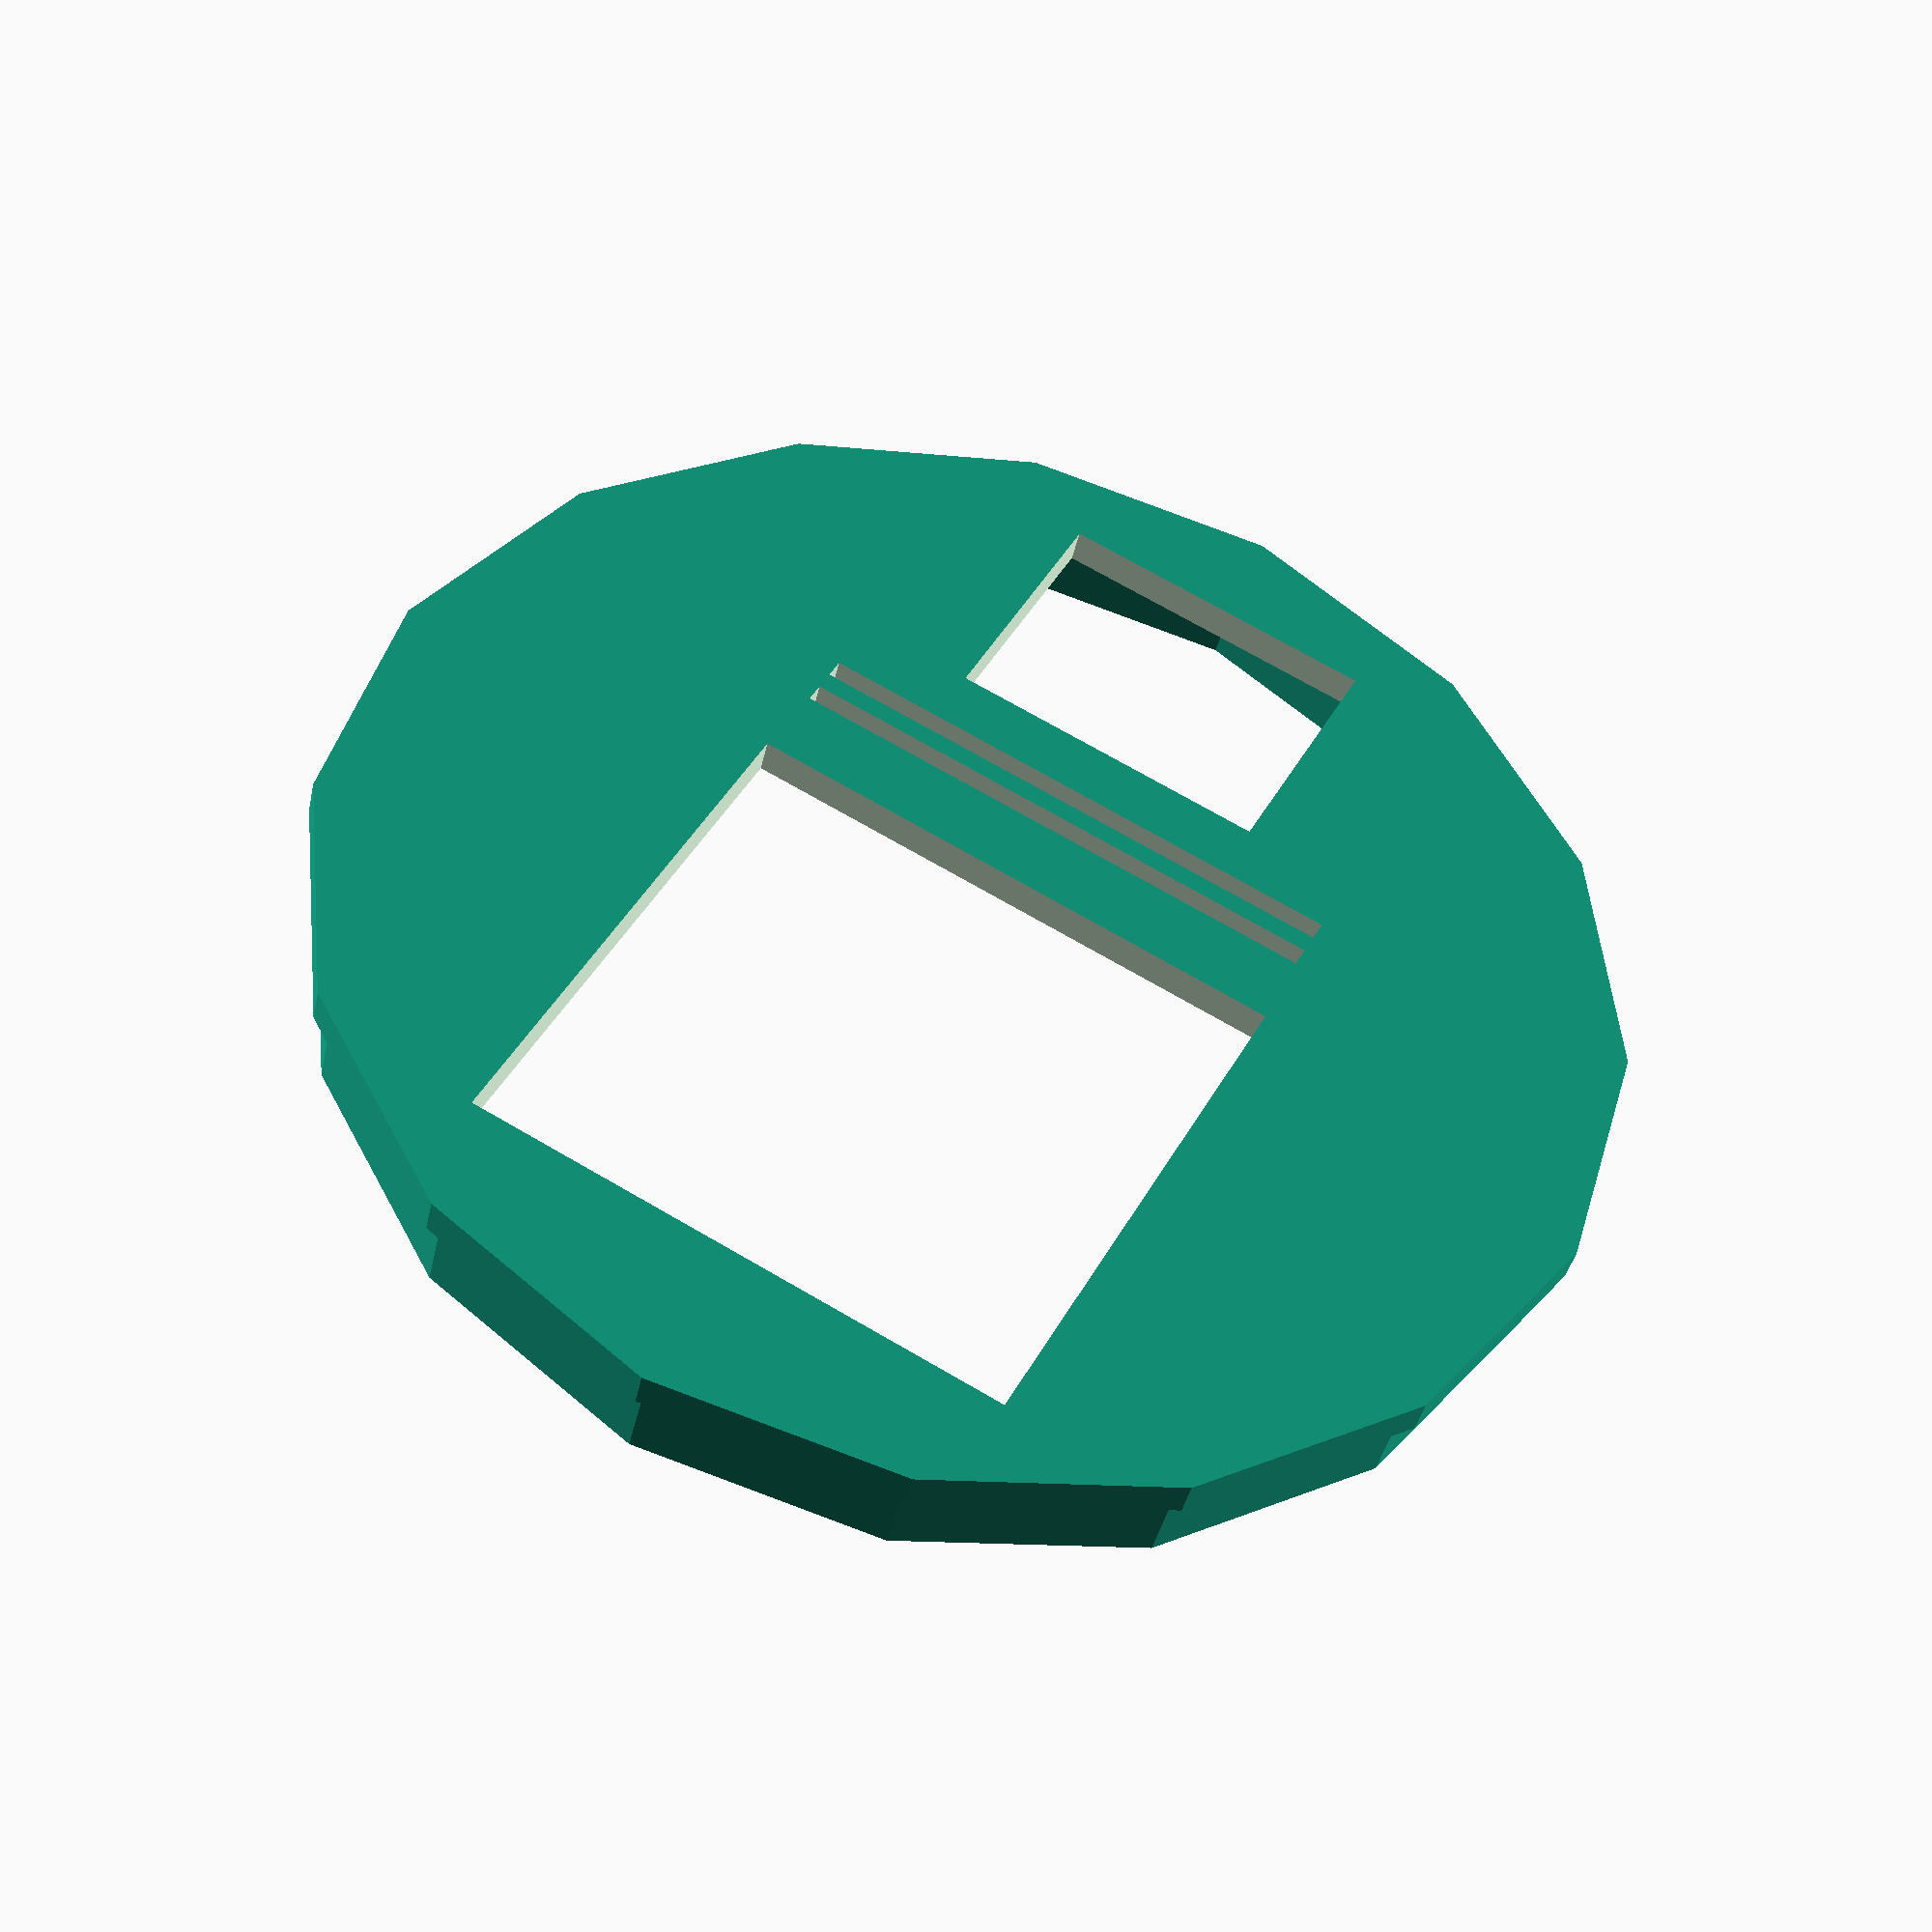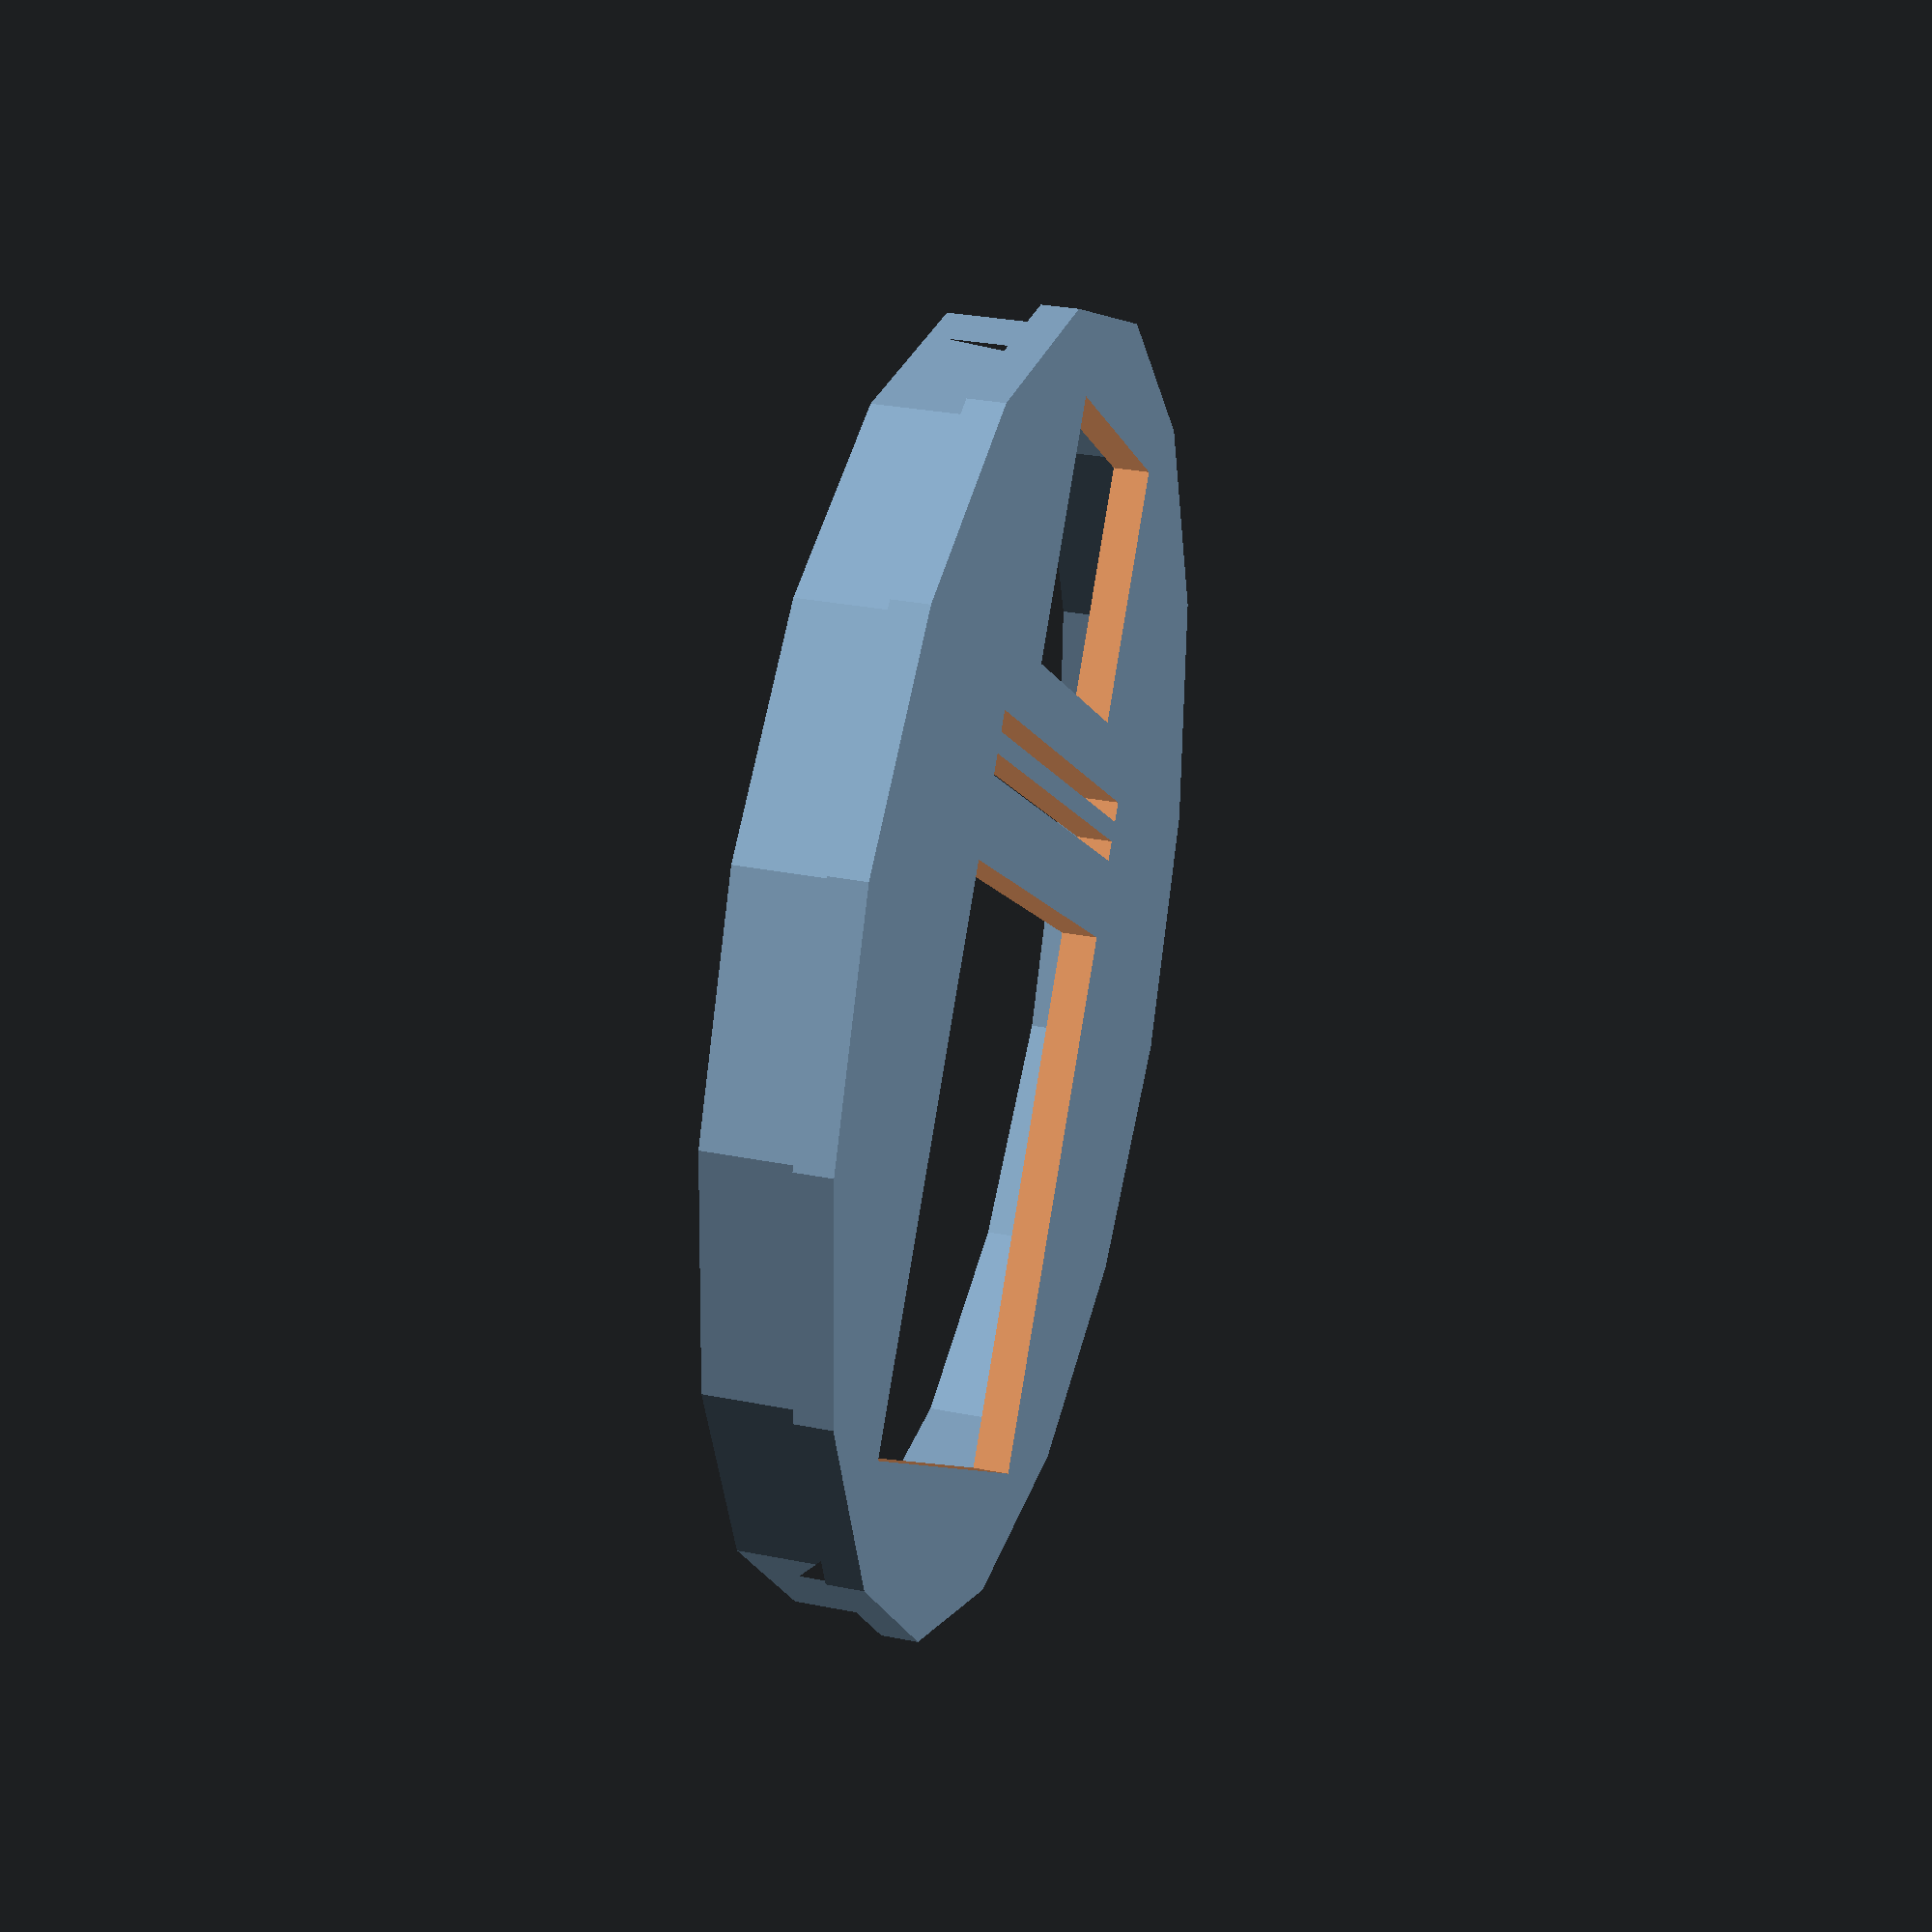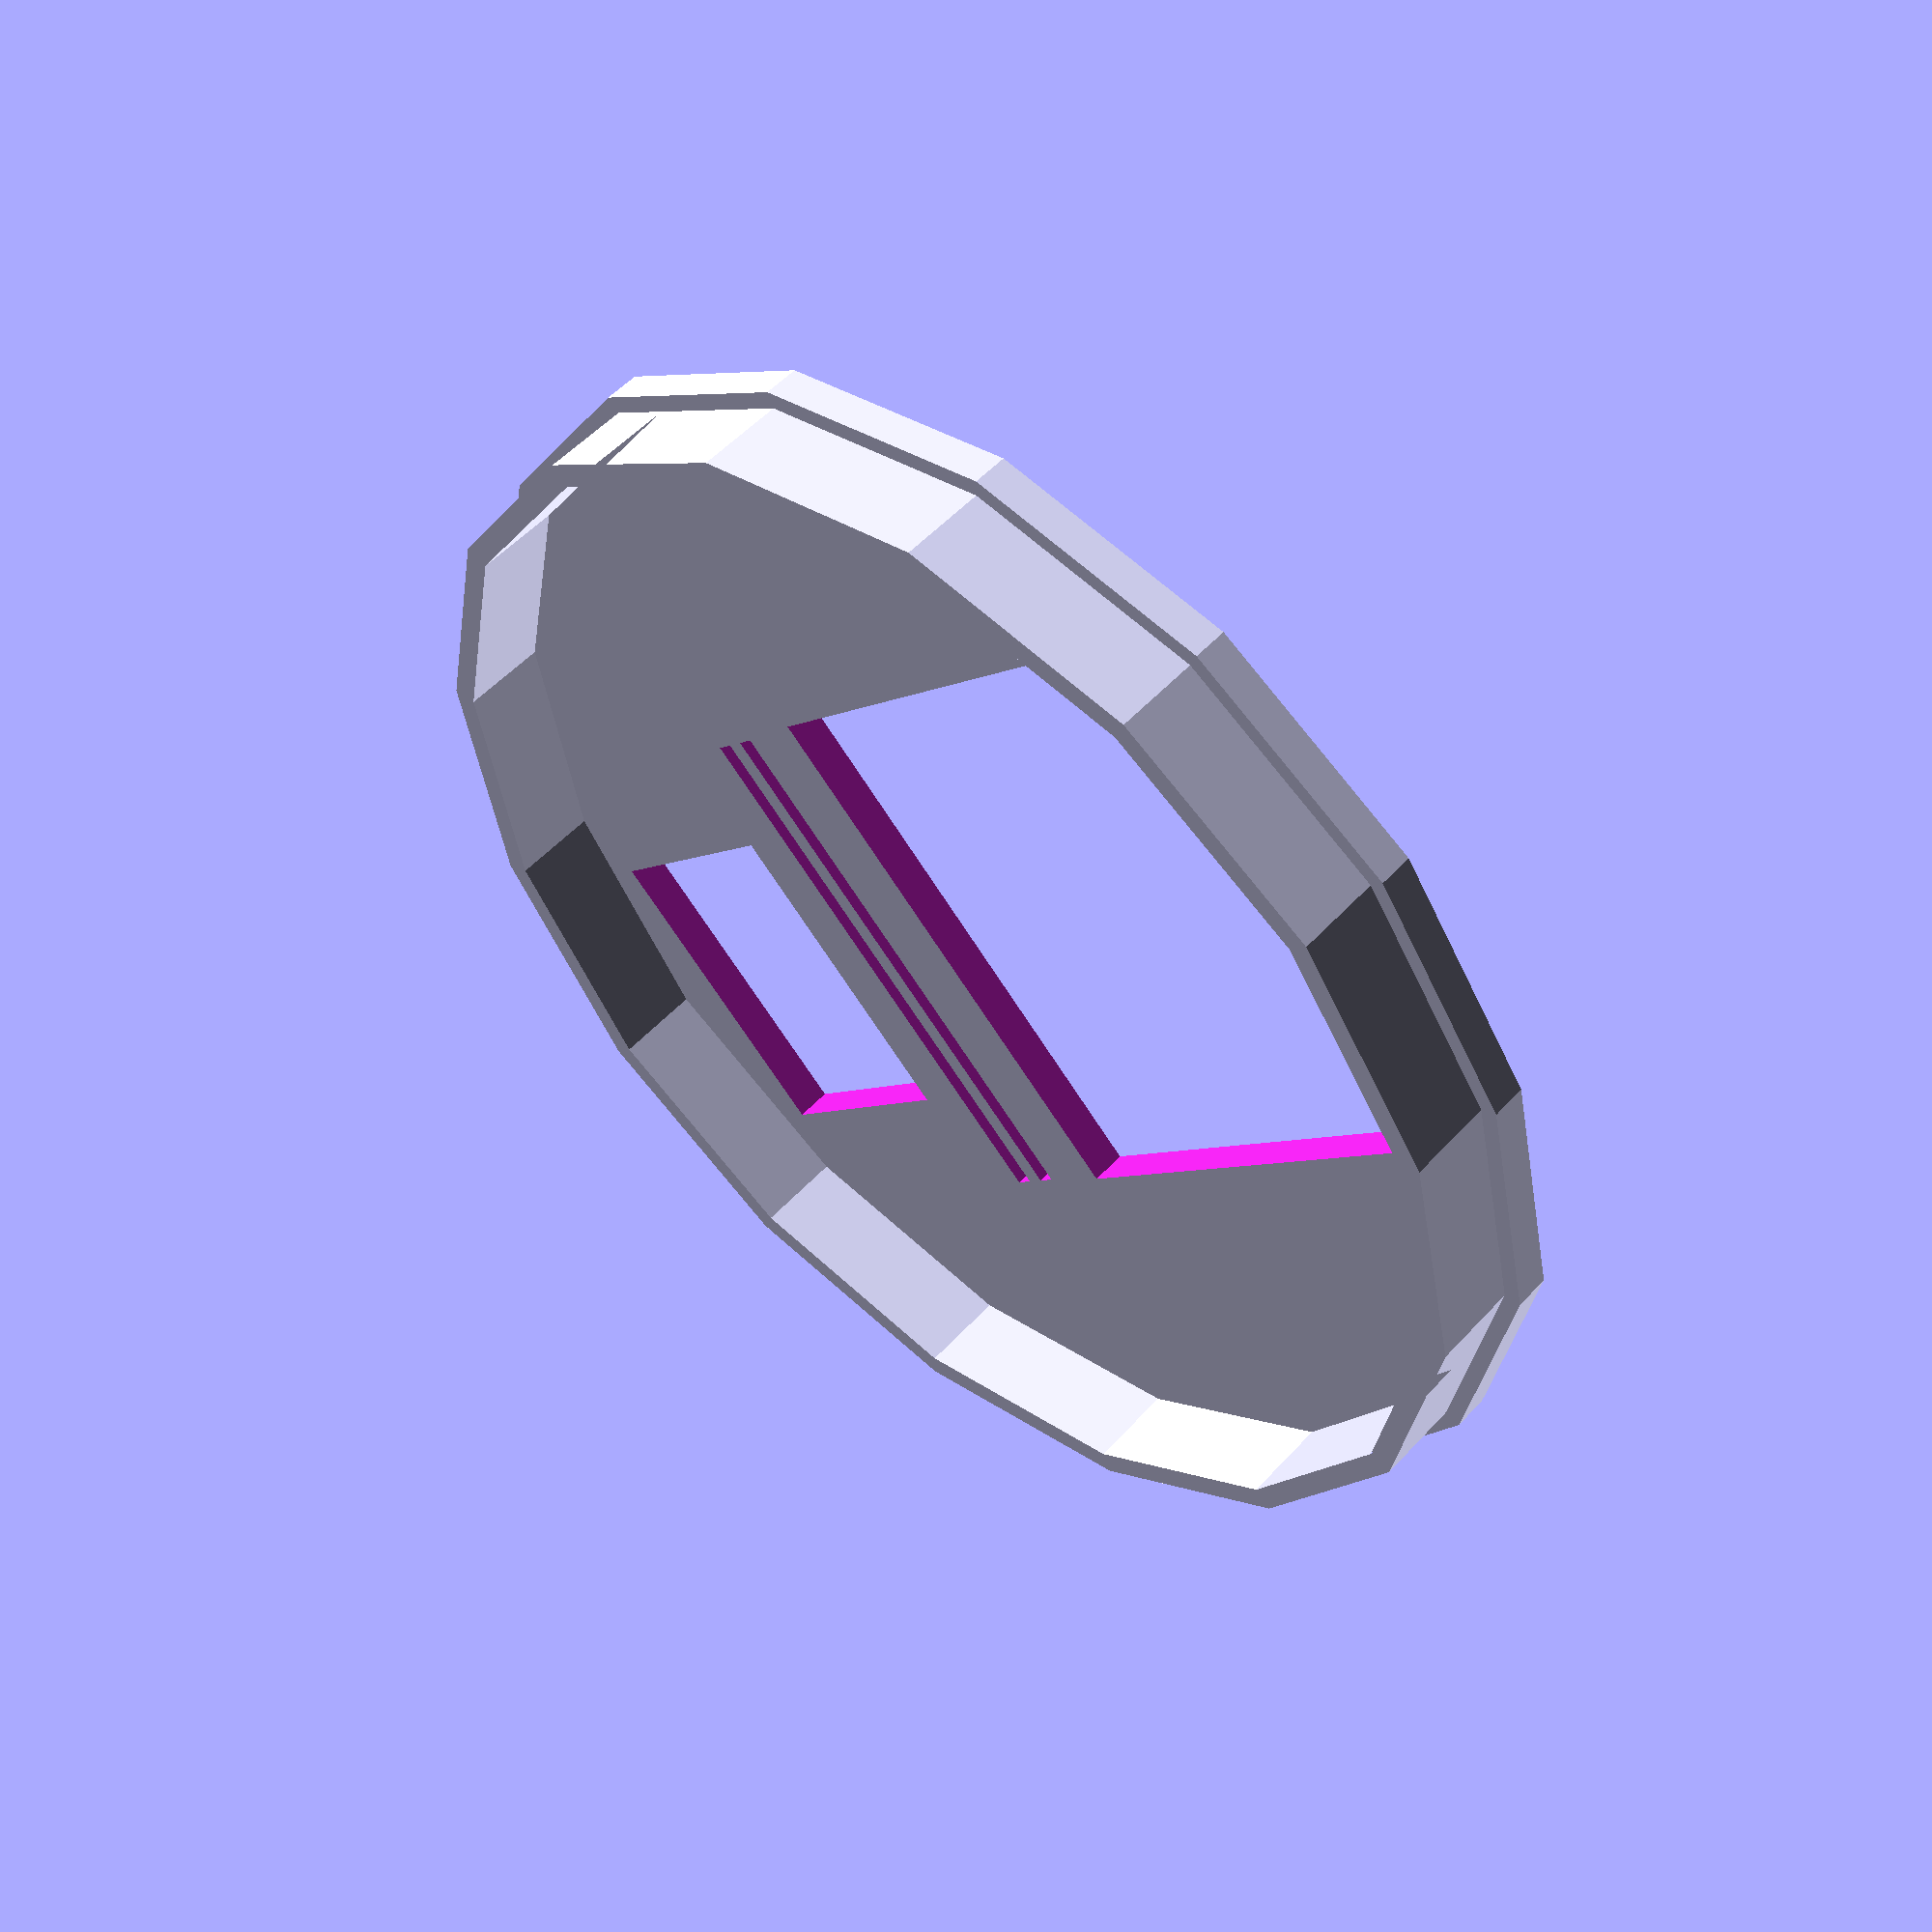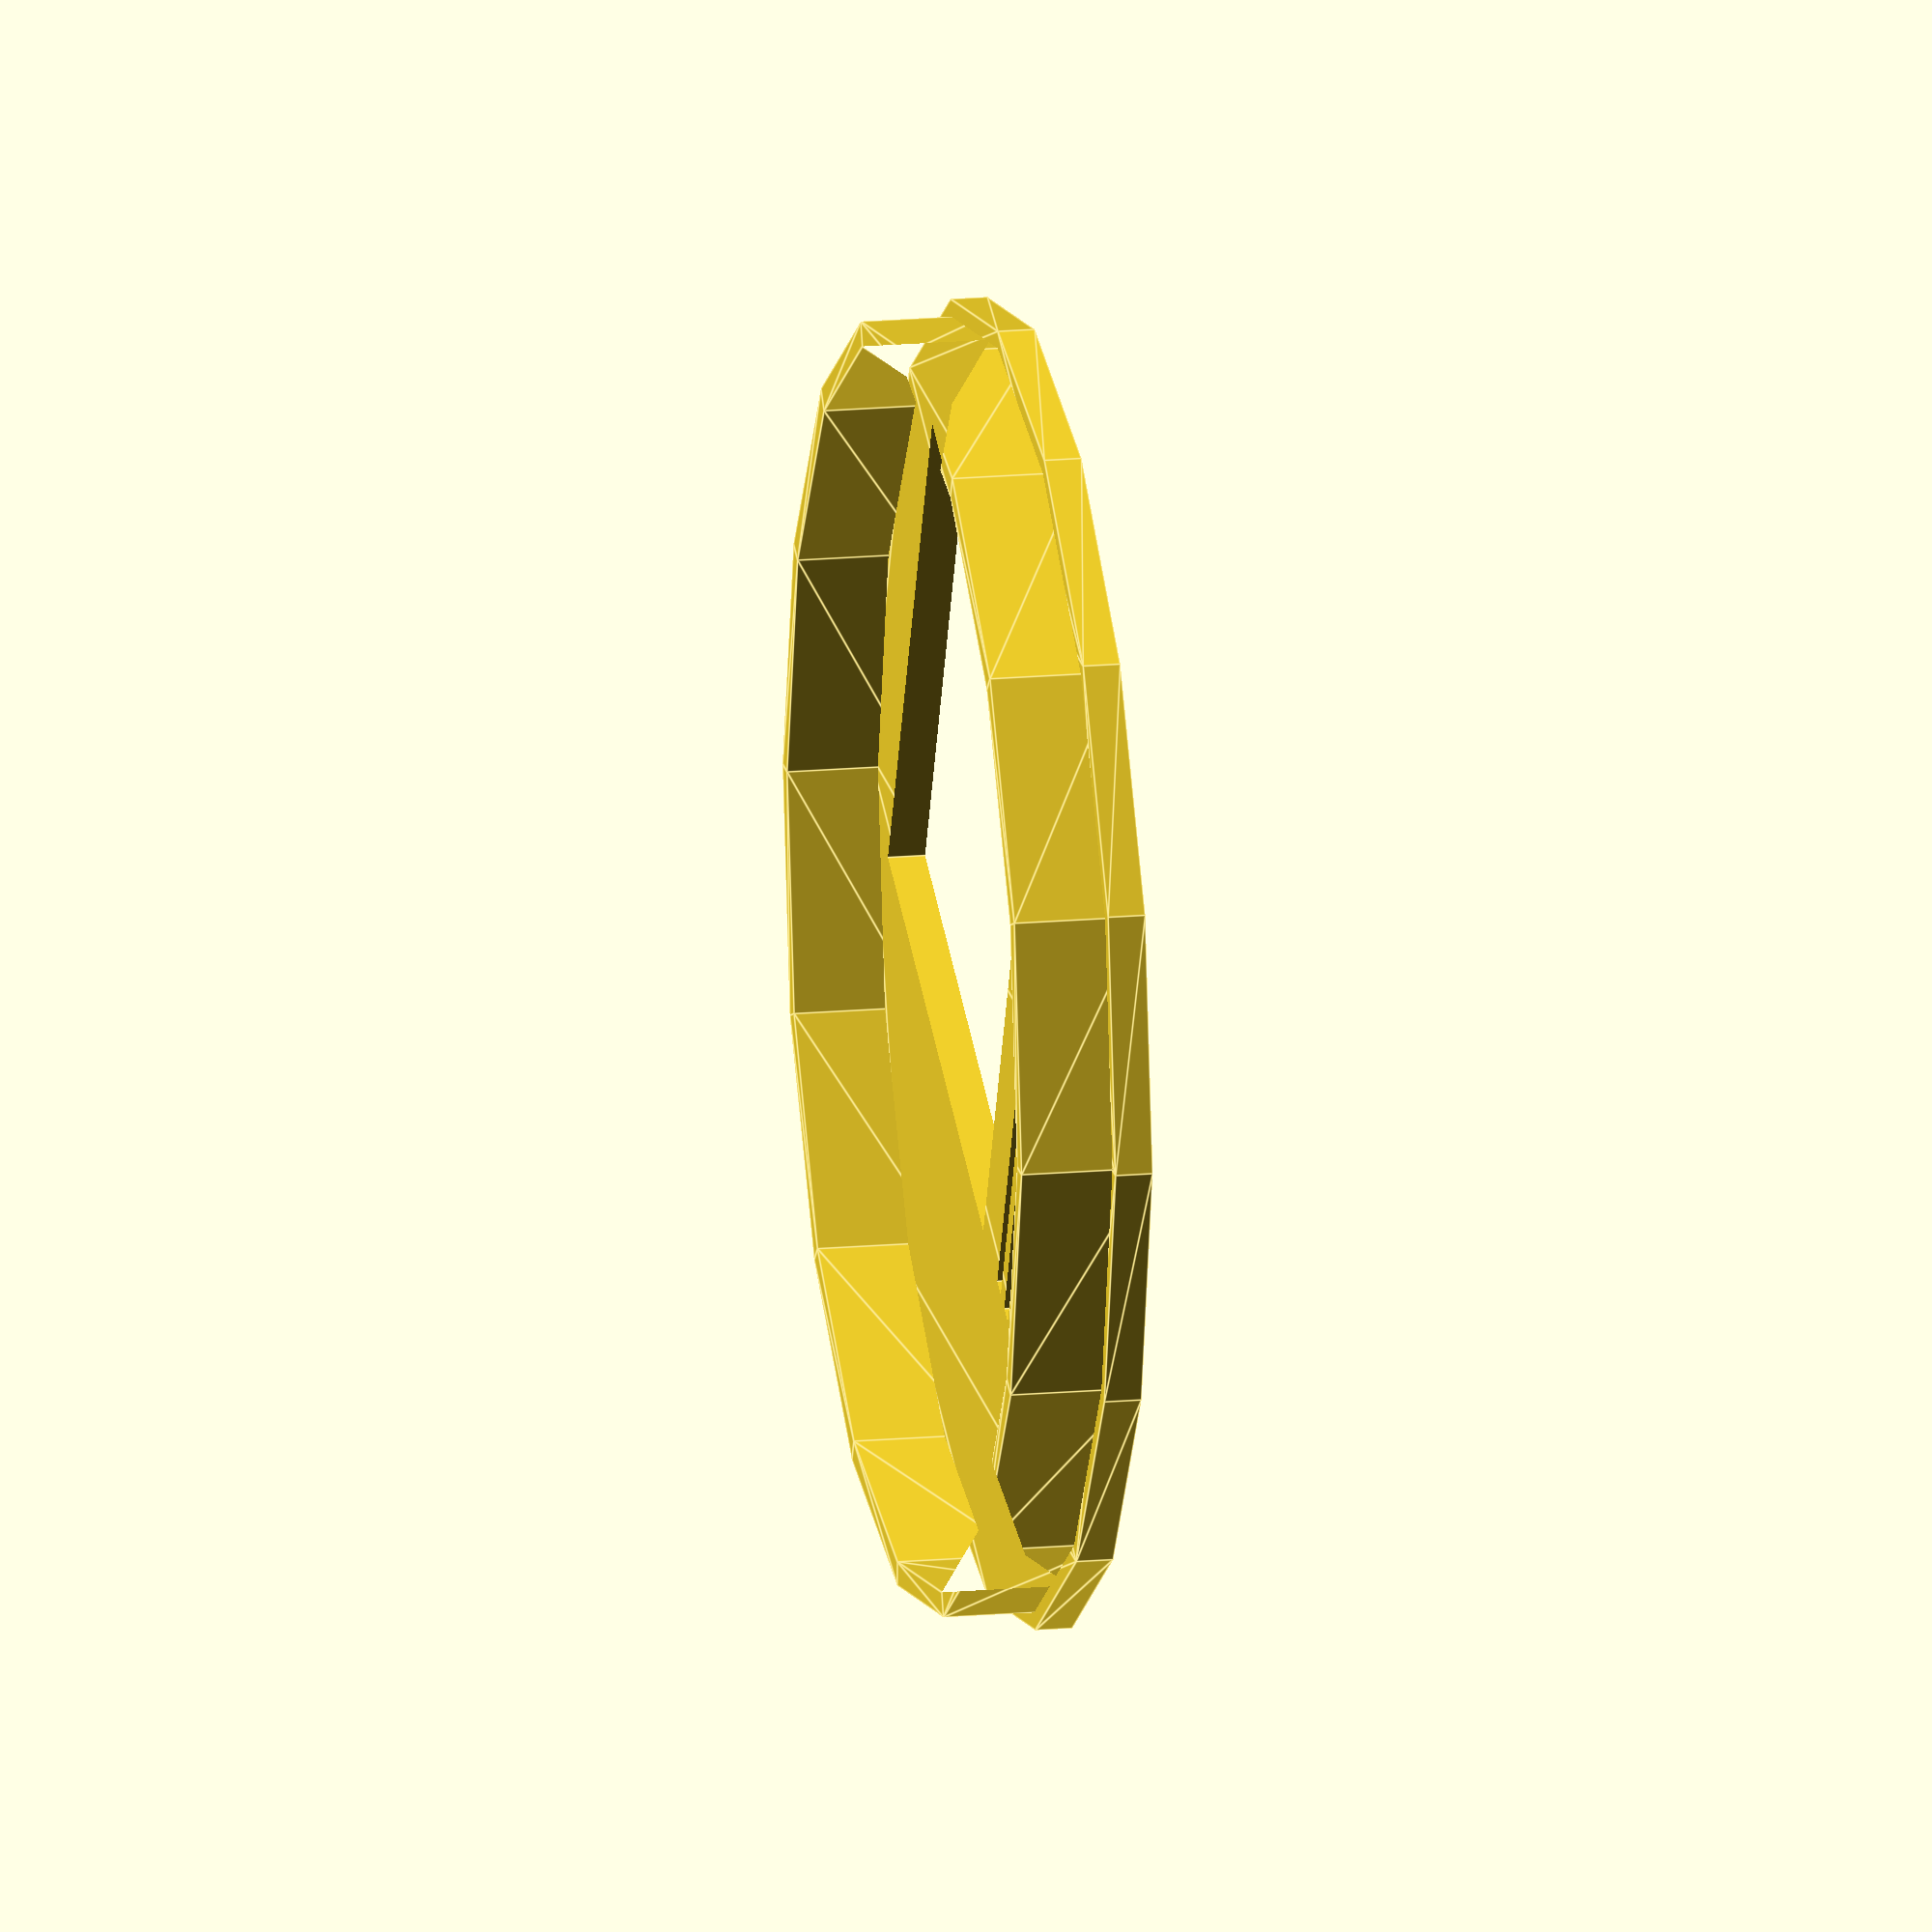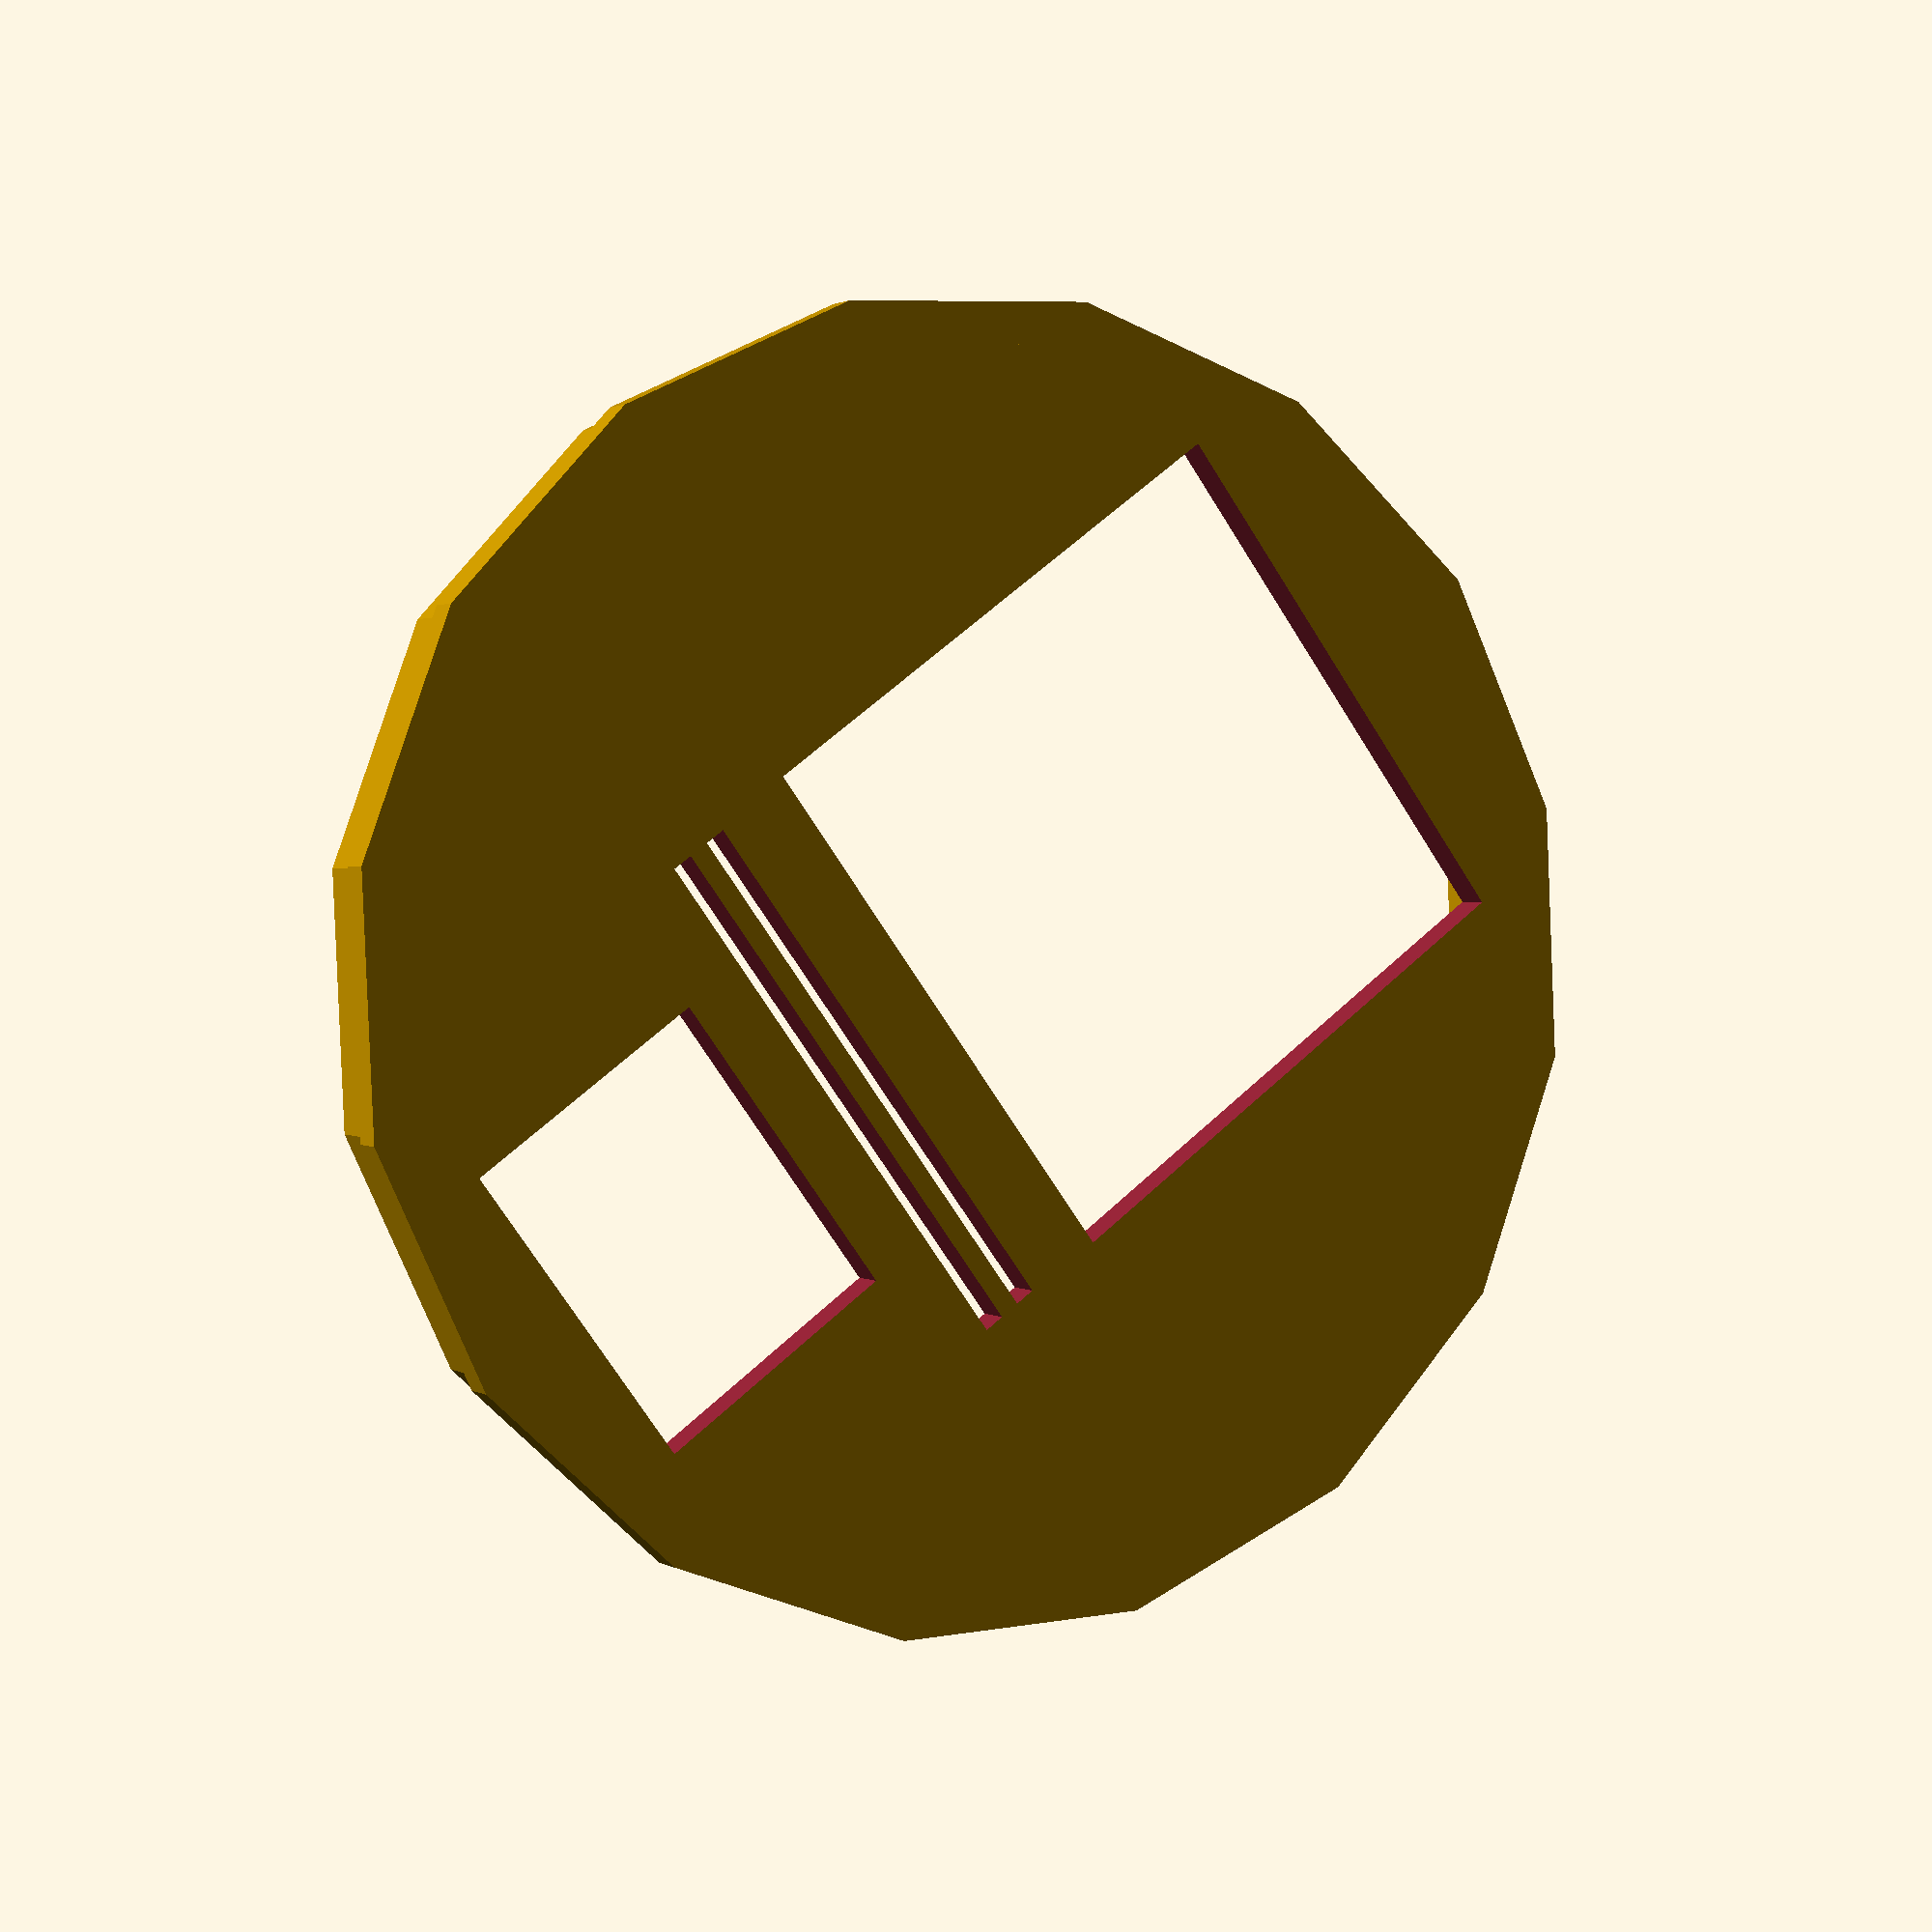
<openscad>
$fn = $preview ? 16 : 64;


difference() {
    union() {
        linear_extrude(6.2)
            difference() {
                circle(d = 62);
                circle(d = 59.6);
            }   

        linear_extrude(1.8)
            circle(d = 63.7);
    }        
    translate([0, 20, 0])
        cube([16, 12.7, 4], center = true);
    
    translate([0, -10, 0])
        cube([27.4, 27.2, 4], center = true);    
    
    translate([0, 10, 0])
        cube([27, 1, 4], center = true);    
    
    translate([0, 8, 0])
        cube([27, 1, 4], center = true);        
}
</openscad>
<views>
elev=219.8 azim=152.1 roll=12.0 proj=p view=solid
elev=149.2 azim=143.1 roll=74.1 proj=p view=solid
elev=308.0 azim=224.0 roll=40.8 proj=p view=wireframe
elev=343.6 azim=114.8 roll=79.4 proj=o view=edges
elev=358.6 azim=126.3 roll=153.1 proj=p view=wireframe
</views>
